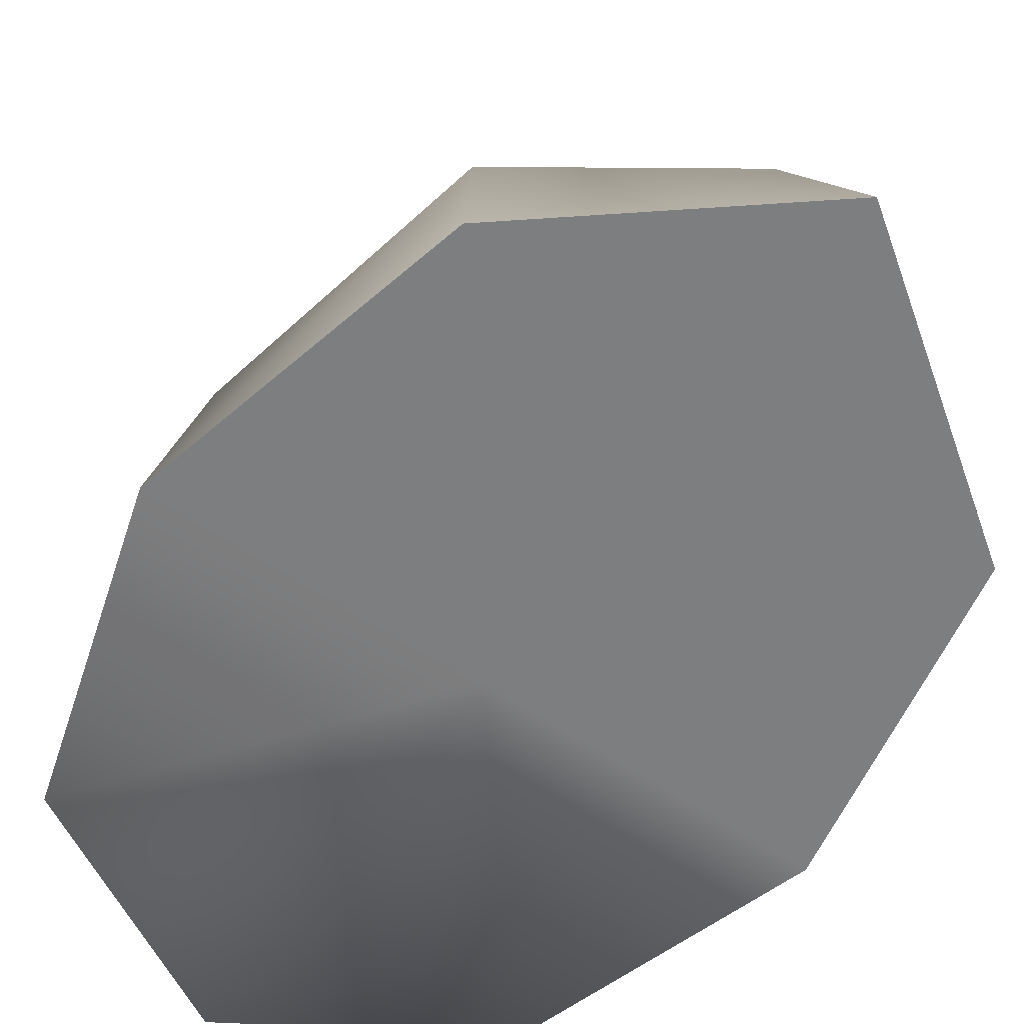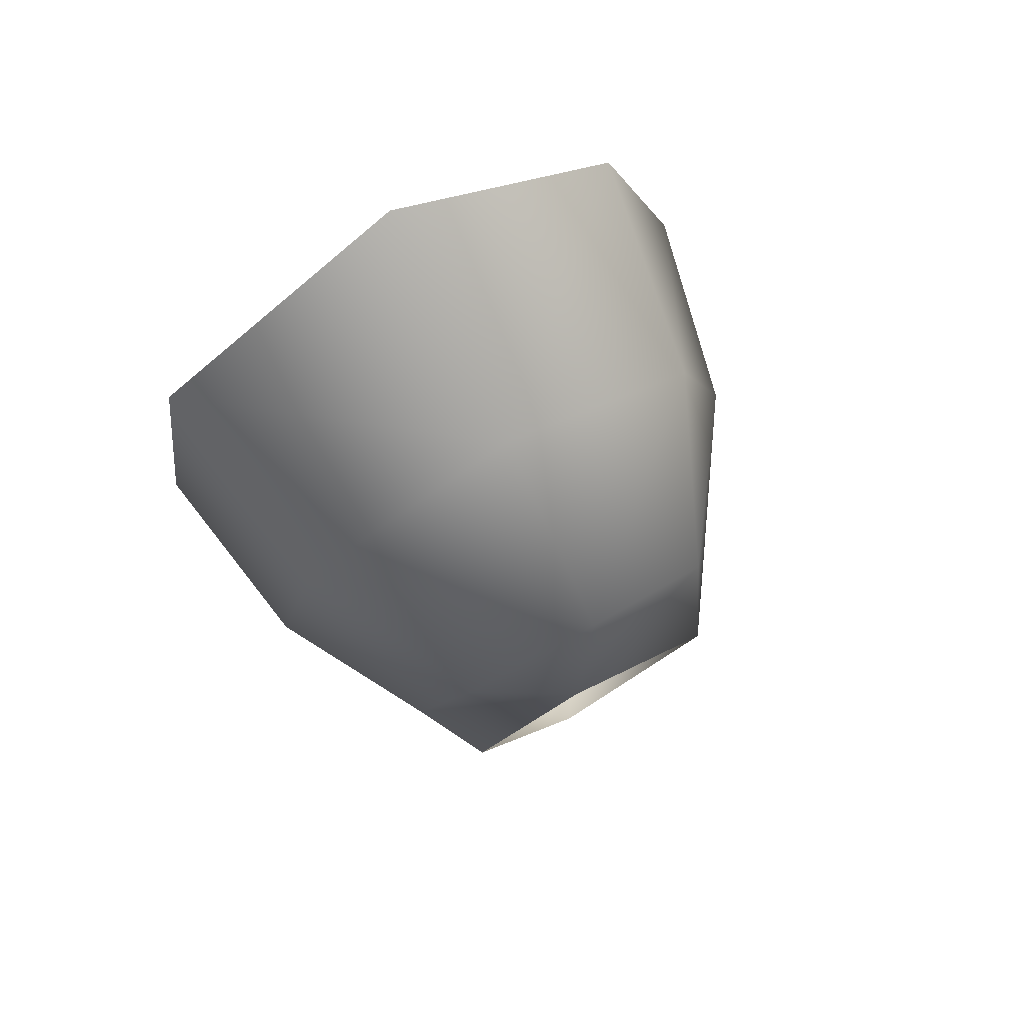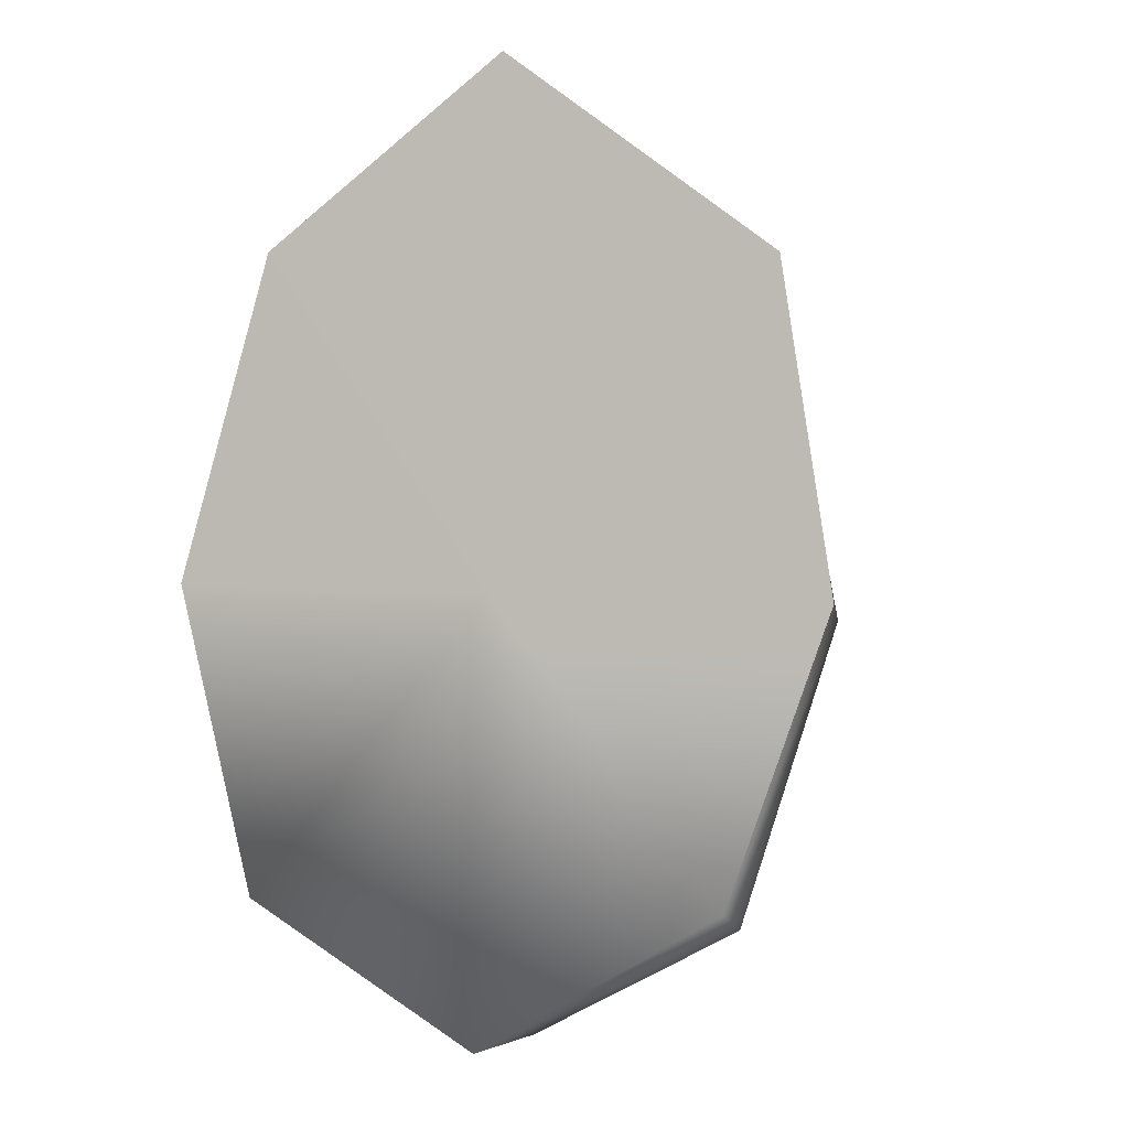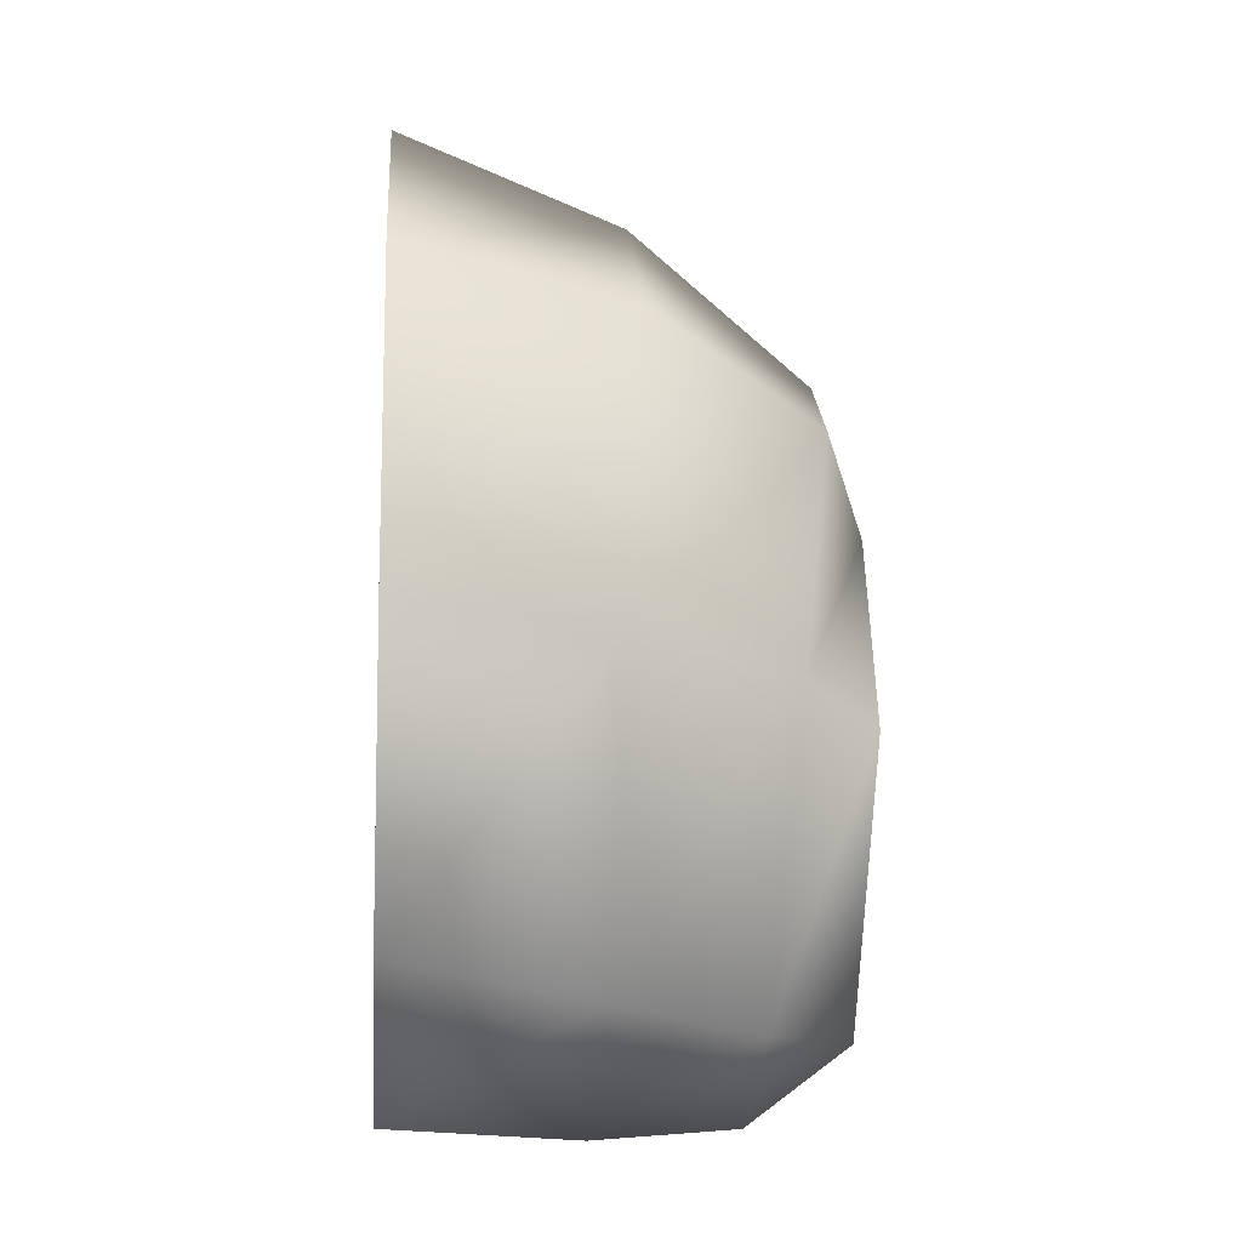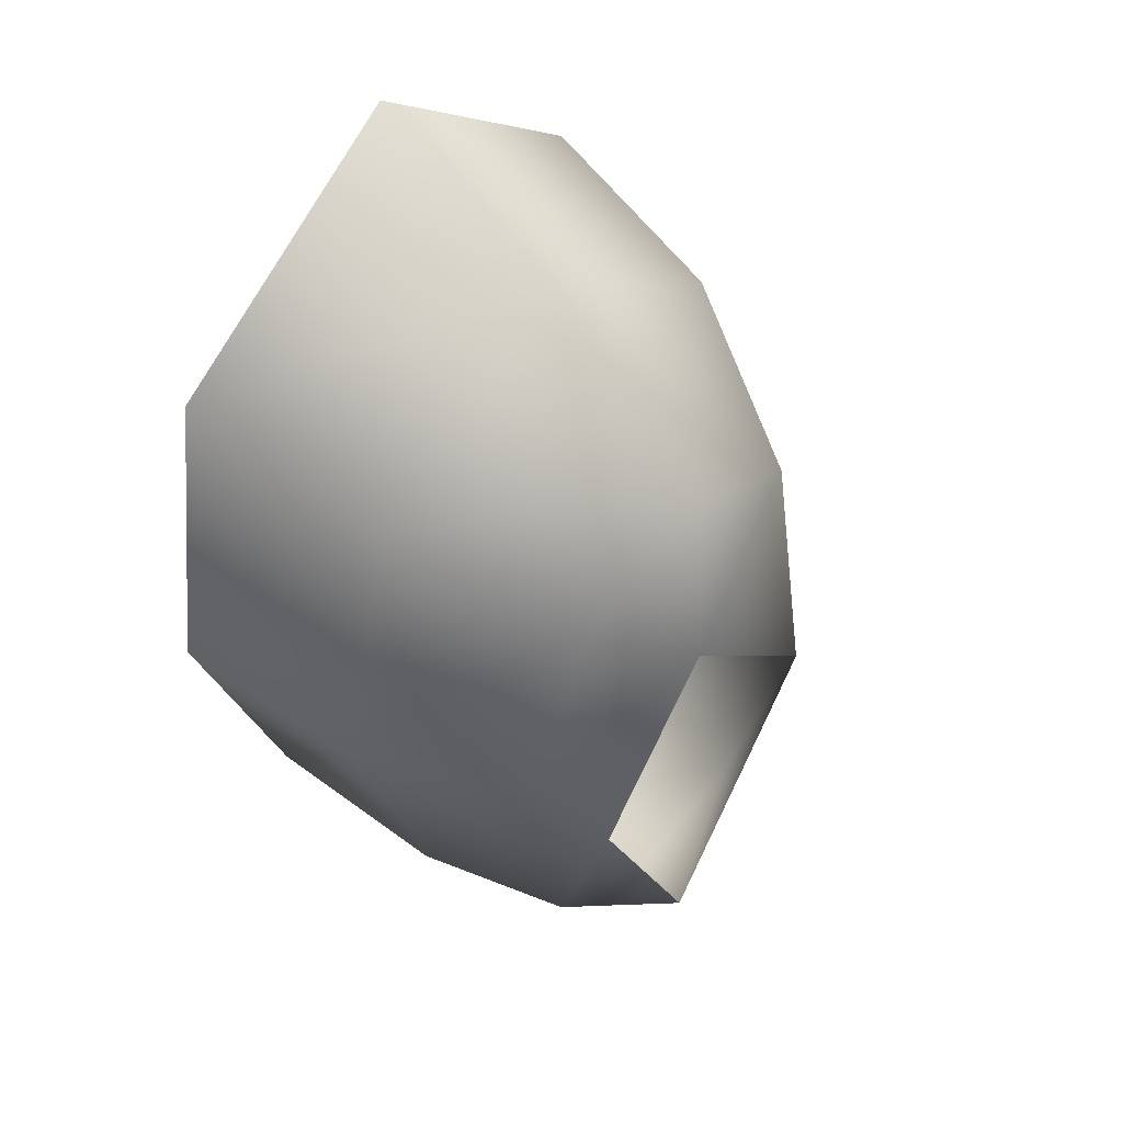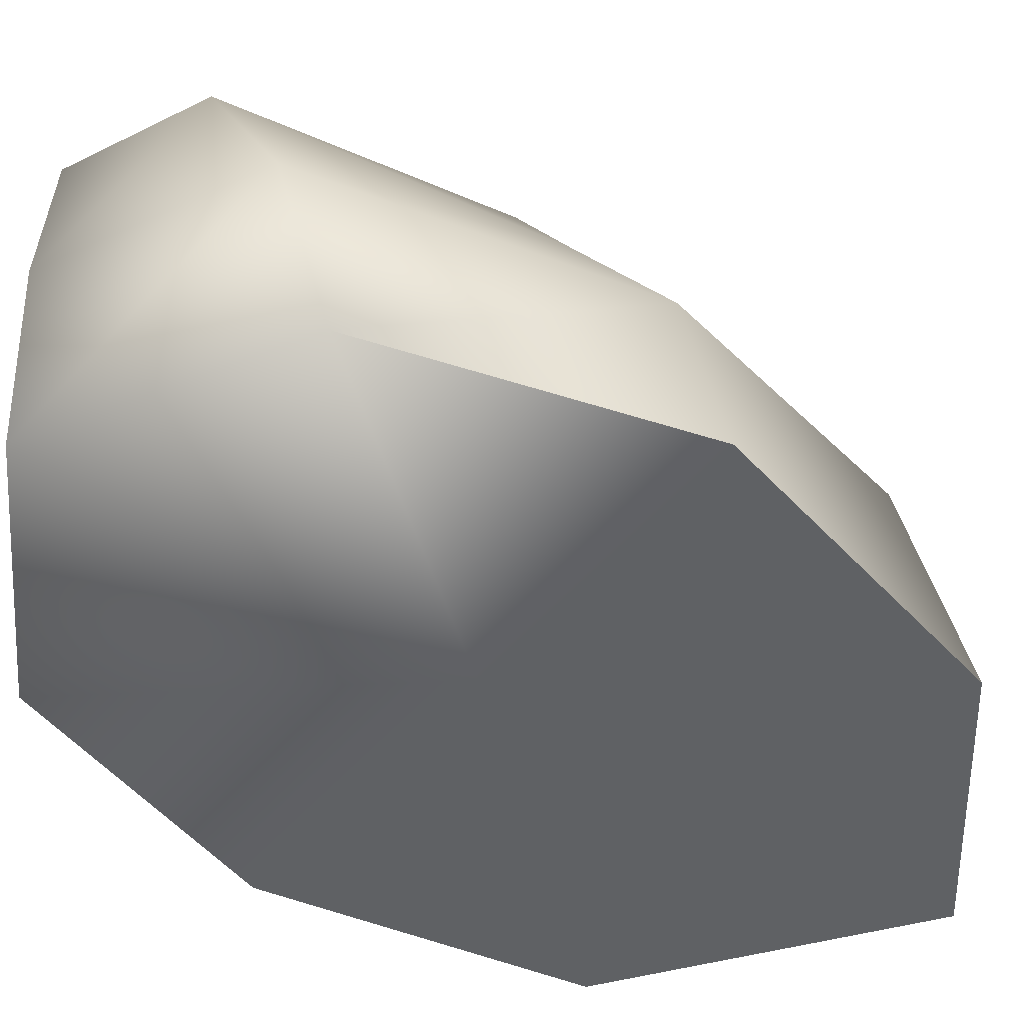
<metadata>
{"format":"obj","ext":"obj","renderer":"f3d","projection":"perspective","resolution":1024,"background":"white","views":[{"elev":-59.3,"azim":-32.5,"up":"+Y"},{"elev":78.8,"azim":151.7,"up":"+Z"},{"elev":-2.7,"azim":17.6,"up":"+Z"},{"elev":-11.6,"azim":85.1,"up":"+Z"},{"elev":48.7,"azim":133.8,"up":"+Z"},{"elev":-46.4,"azim":-124.5,"up":"+Y"}]}
</metadata>
<code>
v  1.156 -4.099 -1.444
v  0.4482 -4.099 -1.968
v  1.112 -4.099 -2.949
v  0.1801 -4.099 -2.911
v  2.076 -4.099 -2.989
v  1.936 -4.099 -2.048
v  0.4022 -4.098 -3.803
v  0.4774 -3.526 -3.923
v  1.074 -4.098 -4.207
v  1.06 -3.534 -4.238
v  1.686 -3.528 -3.911
v  1.776 -4.098 -3.809
v  1.97 -3.492 -3.018
v  1.806 -3.445 -2.161
v  1.149 -3.433 -1.717
v  0.5404 -3.447 -2.091
v  0.3171 -3.49 -2.927
v  0.751 -2.94 -2.358
v  0.6164 -3.027 -3.006
v  0.6835 -3.099 -4.012
v  1.063 -3.116 -4.207
v  1.489 -3.104 -3.983
v  1.702 -3.031 -3.102
v  1.546 -2.937 -2.41
v  1.141 -2.913 -2.168
v  0.7528 -2.812 -3.087
v  1.247 -2.796 -2.63
v  1.582 -2.82 -3.21
v  1.207 -2.838 -3.988
o patatras2_planta
g patatras2_planta
f 1 2 3
f 2 4 3
f 5 6 3
f 3 6 1
f 7 8 9
f 8 10 9
f 10 11 9
f 9 11 12
f 11 13 12
f 12 13 5
f 13 14 5
f 5 14 6
f 14 15 6
f 6 15 1
f 1 15 2
f 15 16 2
f 2 16 4
f 4 16 17
f 16 18 17
f 17 18 19
f 4 17 7
f 7 17 8
f 17 19 8
f 19 20 8
f 8 20 10
f 20 21 10
f 21 22 10
f 10 22 11
f 22 23 11
f 11 23 13
f 23 24 13
f 13 24 14
f 24 25 14
f 14 25 15
f 15 25 16
f 25 18 16
f 4 7 3
f 7 9 3
f 9 12 3
f 12 5 3
f 19 18 26
f 26 18 27
f 18 25 27
f 25 24 27
f 24 23 27
f 27 23 28
f 23 22 28
f 28 22 29
f 22 21 29
f 21 20 29
f 29 20 26
f 20 19 26

</code>
